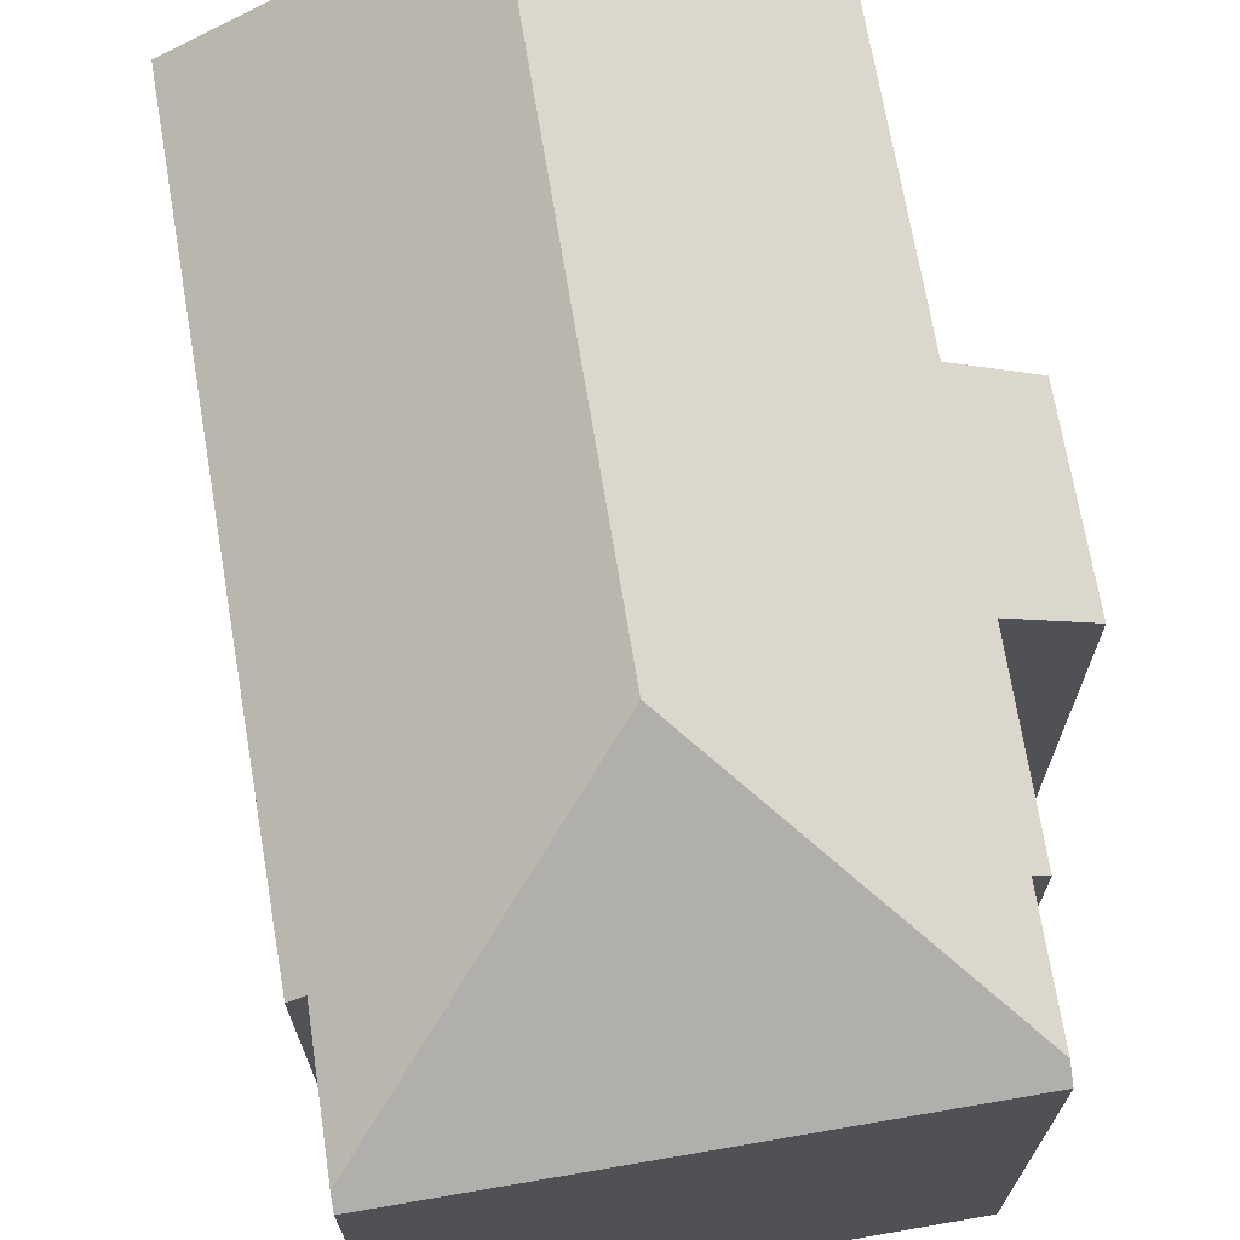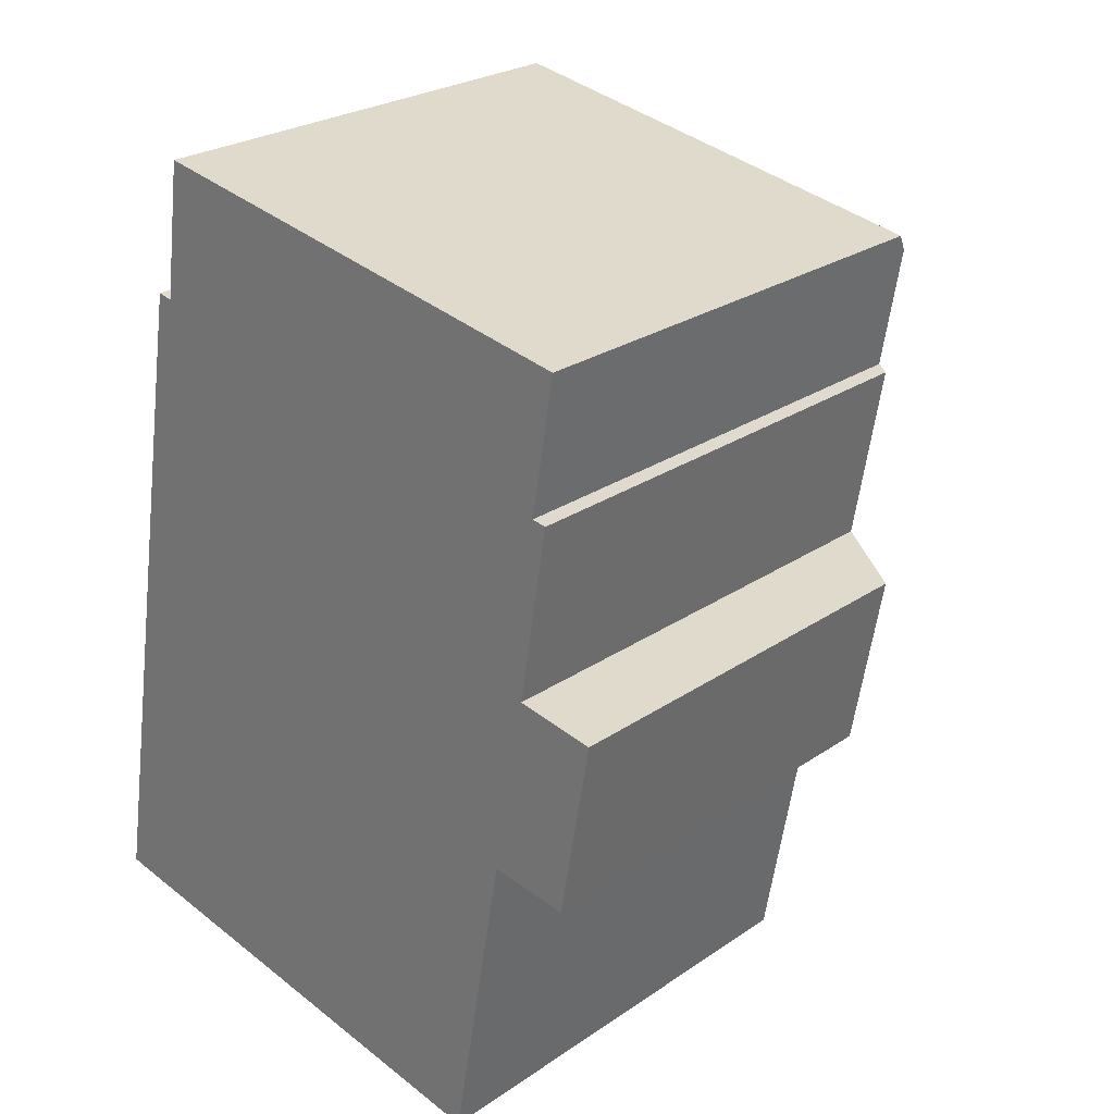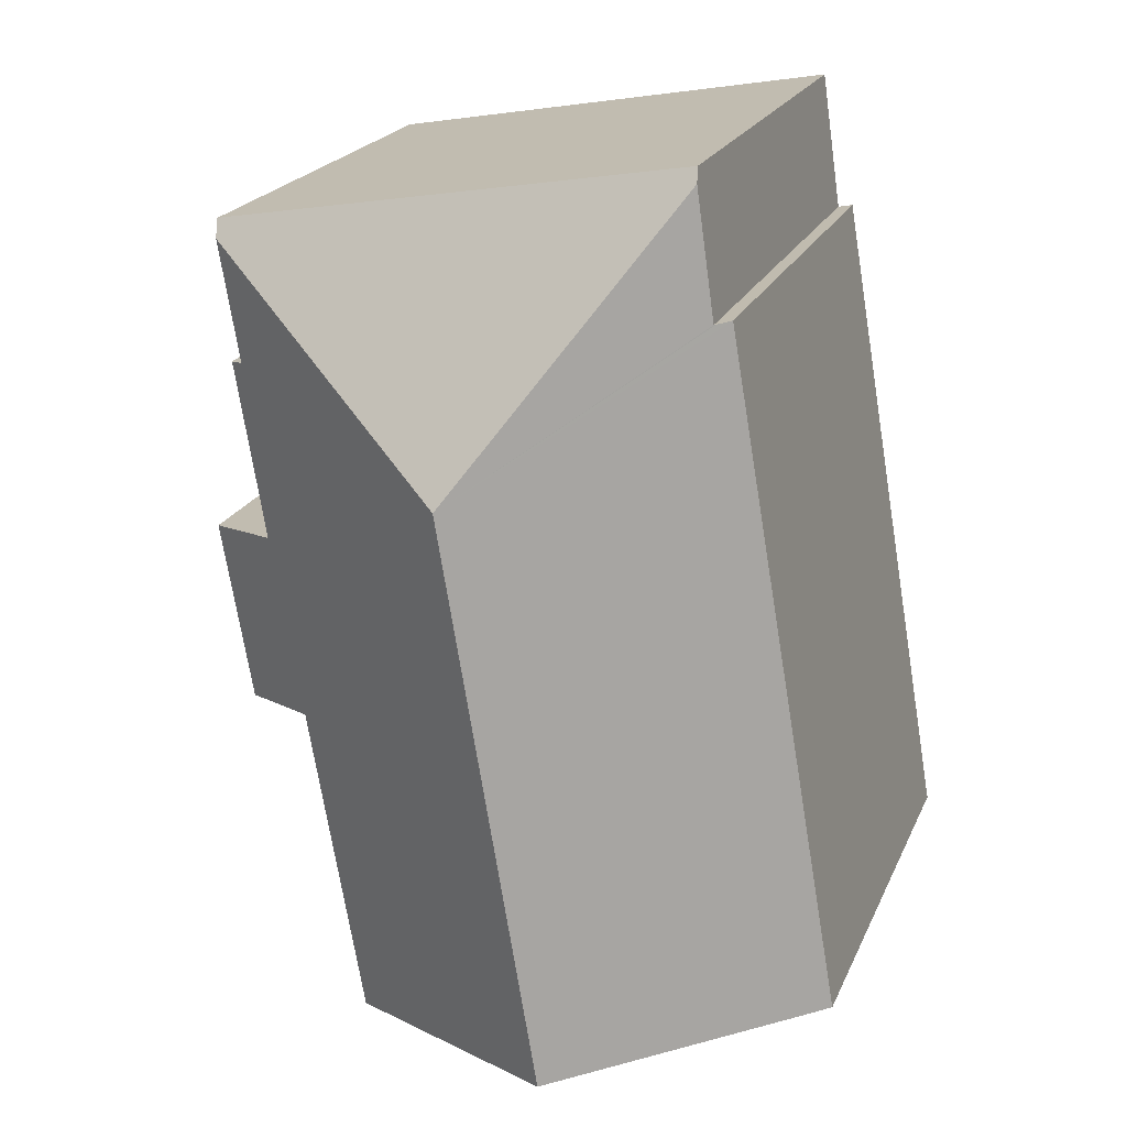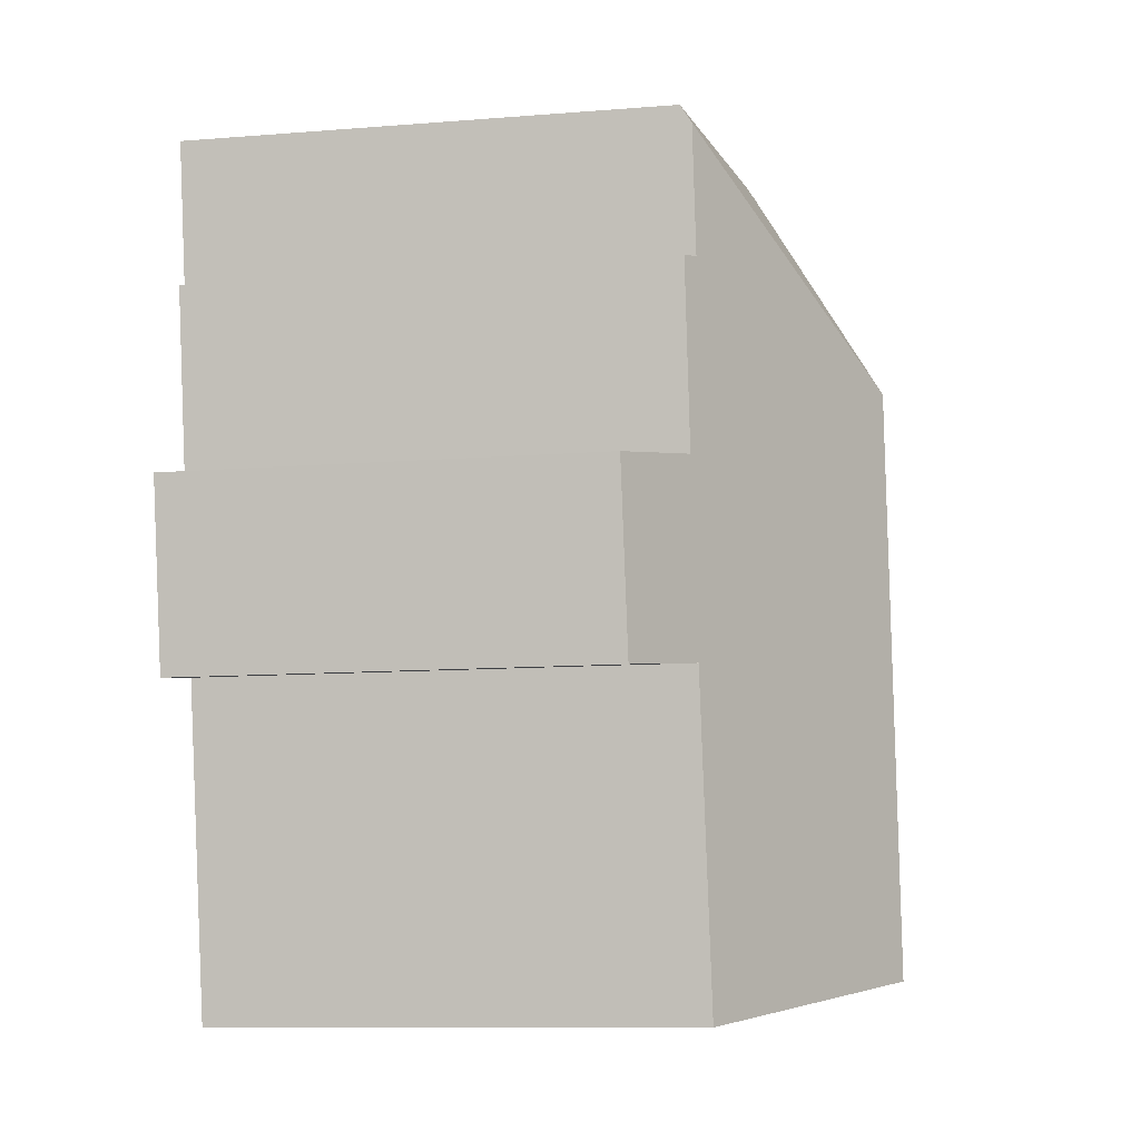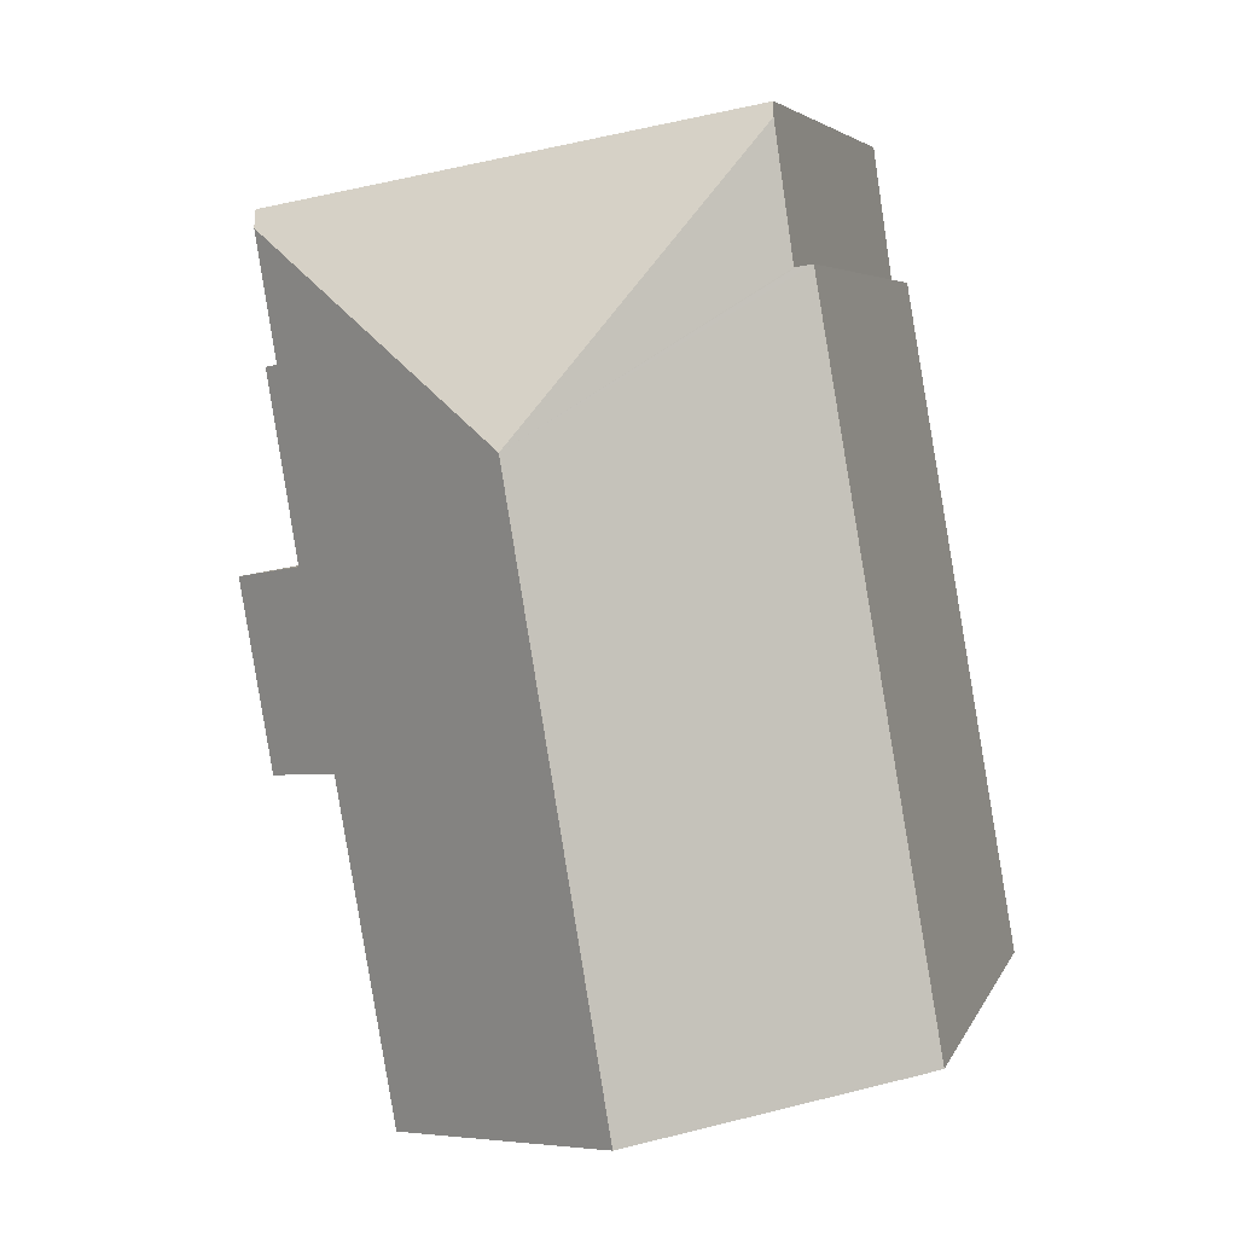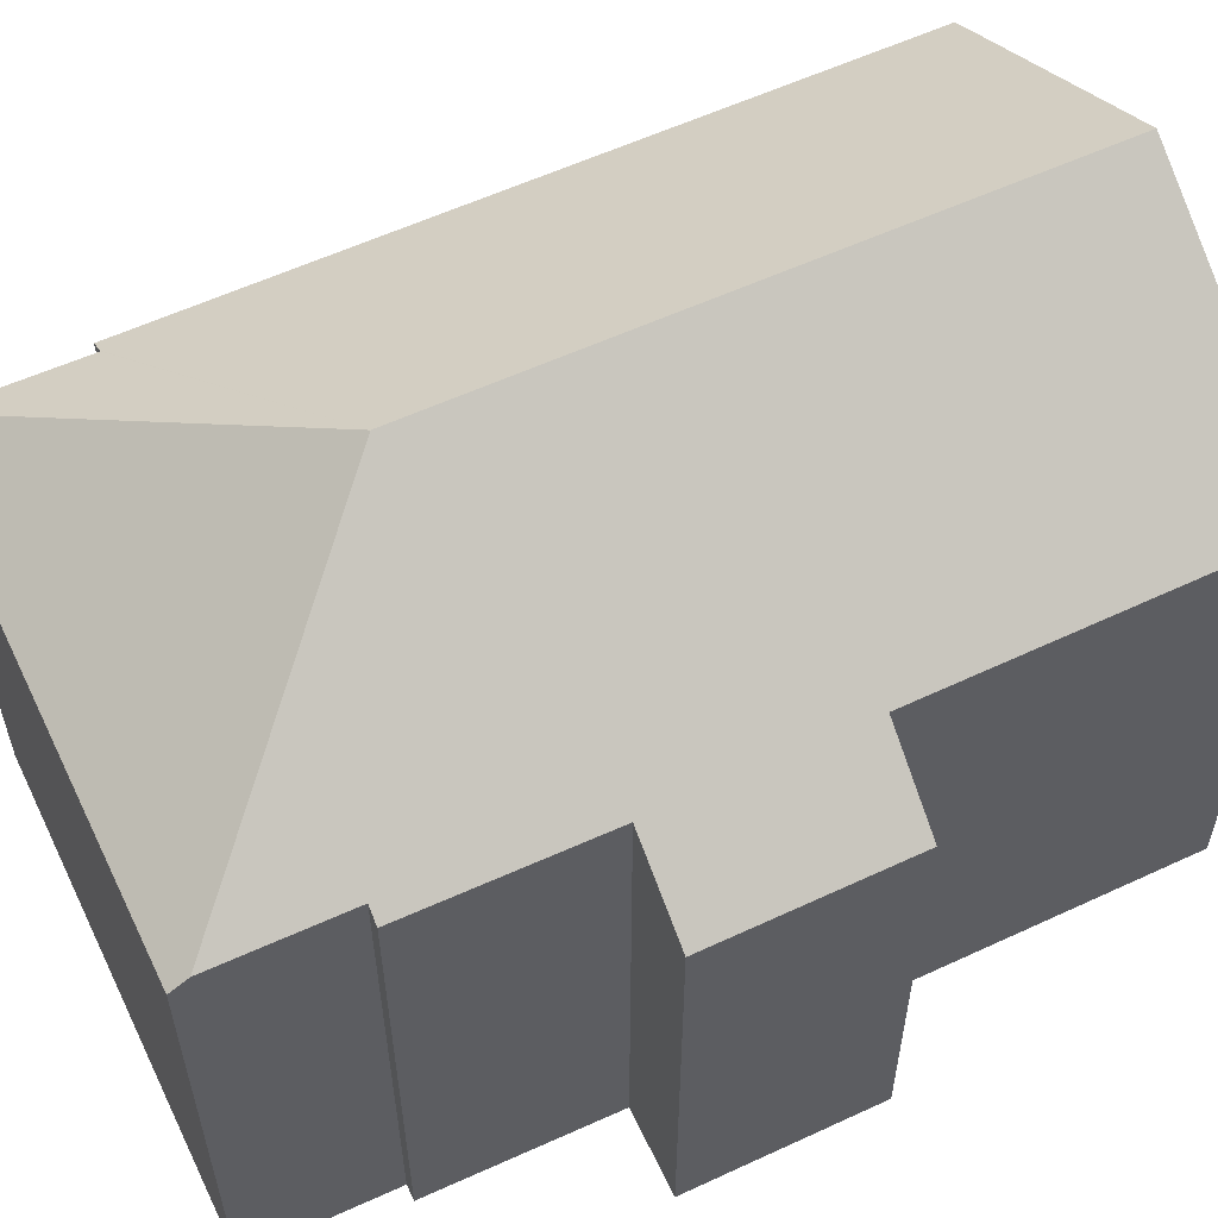
<metadata>
{"format":"obj","ext":"obj","renderer":"f3d","projection":"perspective","resolution":1024,"background":"white","views":[{"elev":70.8,"azim":0.1,"up":"+Y"},{"elev":25.7,"azim":42.8,"up":"+Z"},{"elev":21.2,"azim":-161.1,"up":"+Z"},{"elev":-10.6,"azim":101.3,"up":"+Z"},{"elev":5.2,"azim":-164.6,"up":"+Z"},{"elev":59.2,"azim":74.4,"up":"+Y"}]}
</metadata>
<code>
v  9.196 16.97 13.99
v  16.58 12.74 19.57
v  16.51 13.03 19.11
v  12.12 12.77 20.35
v  4.066 12.82 21.76
v  4.012 13.05 21.39
v  16.84 11.47 5.862
v  15.66 12.73 11.1
v  17.7 11.45 10.75
v  15.57 12.78 11.11
v  15.97 13.03 15.92
v  16.36 12.79 15.85
v  6.642 16.97 -1.232
v  14.7 12.8 6.161
v  14.83 12.73 6.143
v  13.18 12.86 -2.437
v  0.409 13.05 -0.083
v  0 12.79 7.831e-16
v  1.883 12.82 10.95
v  3.121 12.84 18.14
v  3.478 13.06 18.07
v  3.523 13.09 18.06
v  3.693 13.07 19.22
v  3.523 -1.106e-15 18.06
v  3.121 -1.111e-15 18.14
v  3.478 -1.106e-15 18.07
v  4.066 -1.332e-15 21.76
v  16.58 -1.198e-15 19.57
v  12.12 -1.246e-15 20.35
v  15.97 -9.746e-16 15.92
v  16.36 -9.707e-16 15.85
v  15.57 -6.803e-16 11.11
v  17.7 -6.58e-16 10.75
v  15.66 -6.794e-16 11.1
v  3.693 -1.177e-15 19.22
v  4.012 -1.31e-15 21.39
v  1.883 -6.702e-16 10.95
v  0 0 0
v  16.51 -1.17e-15 19.11
v  16.84 -3.589e-16 5.862
v  13.18 1.492e-16 -2.437
v  14.7 -3.773e-16 6.161
v  14.83 -3.762e-16 6.143
v  0.409 5.082e-18 -0.083
v  6.642 7.544e-17 -1.232
g defaultobject
f 1 2 3
f 2 1 4
f 4 1 5
f 5 1 6
f 7 8 9
f 8 7 10
f 10 11 12
f 11 10 1
f 1 10 13
f 13 10 14
f 14 10 7
f 14 7 15
f 13 14 16
f 1 3 11
f 17 1 13
f 1 17 18
f 1 18 19
f 1 19 20
f 1 20 21
f 1 21 22
f 22 6 1
f 6 22 23
f 21 24 22
f 24 21 20
f 24 20 25
f 24 25 26
f 27 4 5
f 4 27 2
f 2 27 28
f 28 27 29
f 30 12 11
f 12 30 31
f 32 8 10
f 8 32 9
f 9 32 33
f 33 32 34
f 24 23 22
f 23 24 6
f 6 24 5
f 5 24 35
f 5 35 36
f 5 36 27
f 19 25 20
f 25 19 18
f 25 18 37
f 37 18 38
f 2 11 3
f 11 2 30
f 30 2 28
f 30 28 39
f 31 10 12
f 10 31 32
f 9 40 7
f 40 9 33
f 14 41 16
f 41 14 42
f 15 42 14
f 42 15 7
f 42 7 40
f 42 40 43
f 16 17 13
f 17 16 41
f 17 41 44
f 44 41 45
f 44 18 17
f 18 44 38
f 39 24 30
f 24 39 35
f 35 39 36
f 36 39 28
f 36 28 29
f 36 29 27
f 33 43 40
f 43 33 42
f 42 33 37
f 37 33 32
f 37 32 25
f 32 33 34
f 25 32 26
f 26 32 24
f 24 32 30
f 30 32 31
f 42 45 41
f 45 42 44
f 44 42 38
f 38 42 37

</code>
